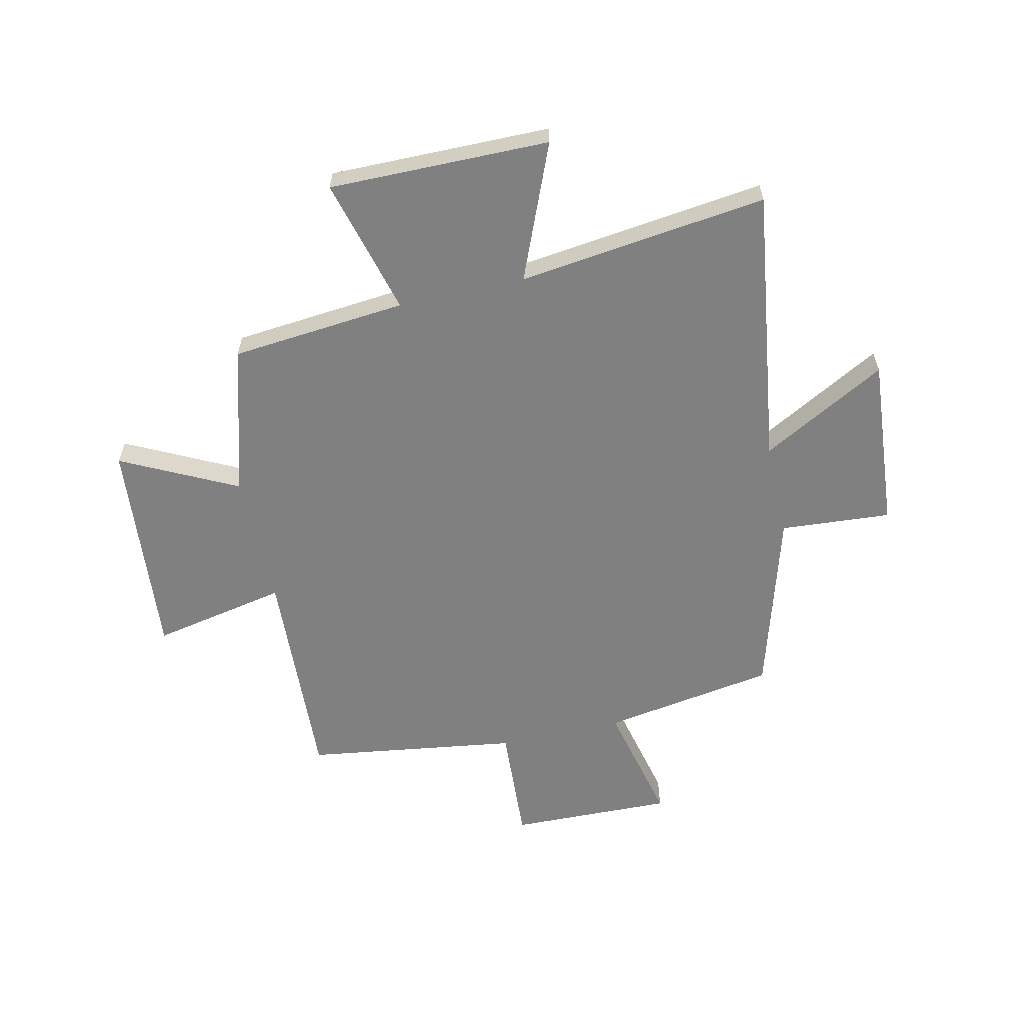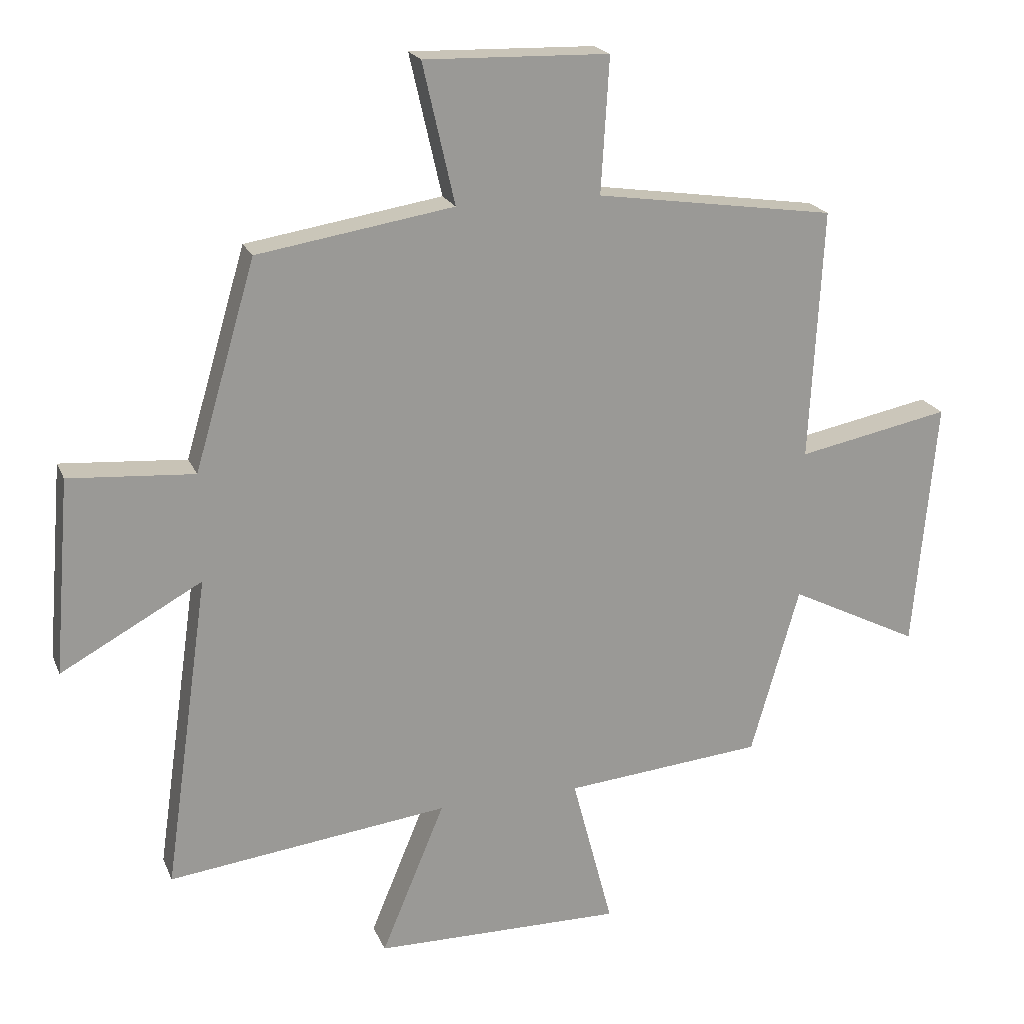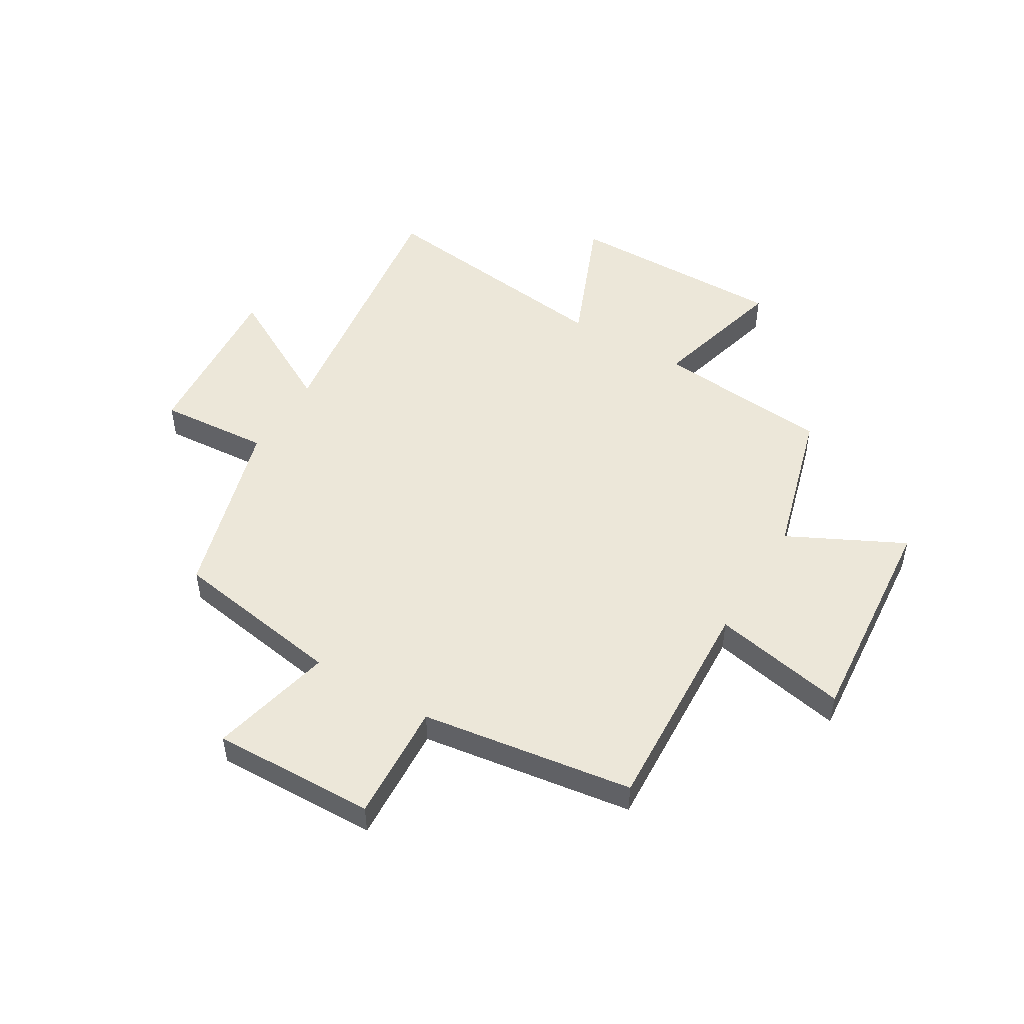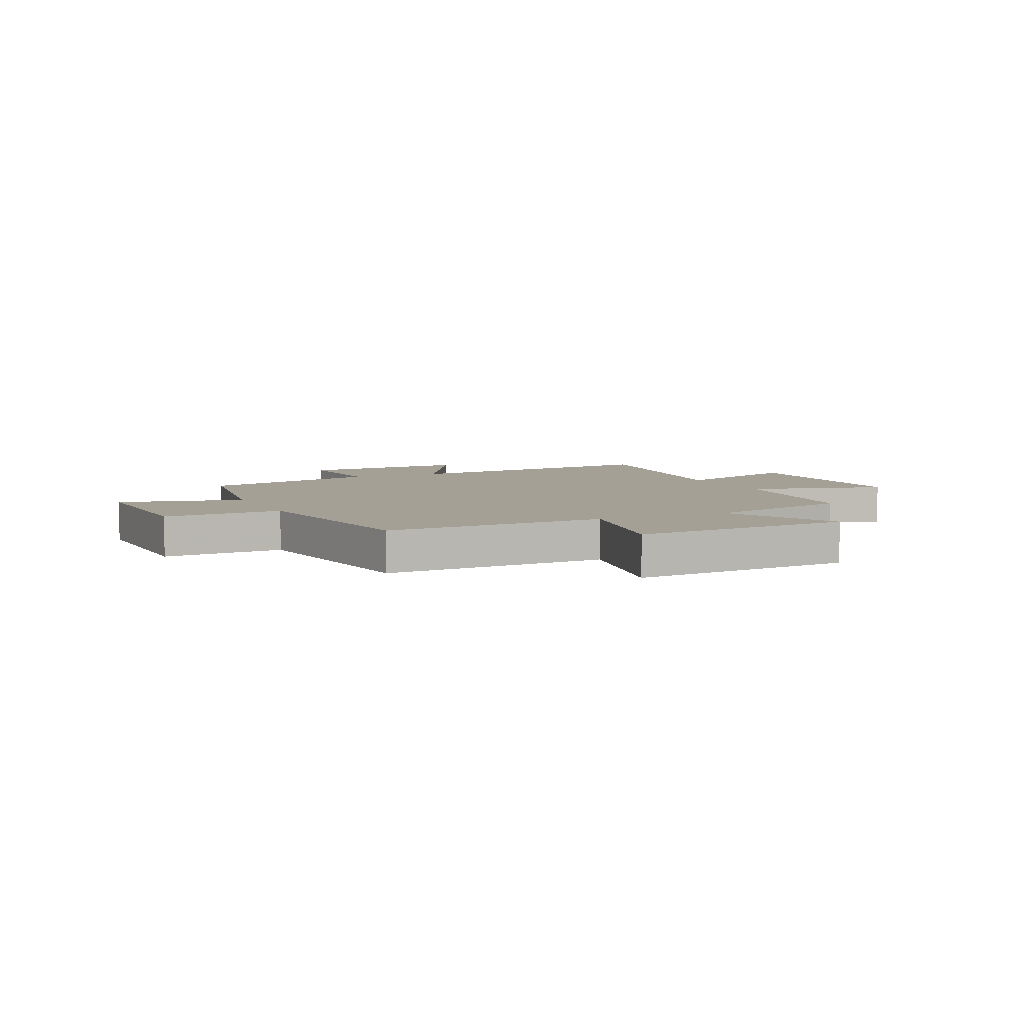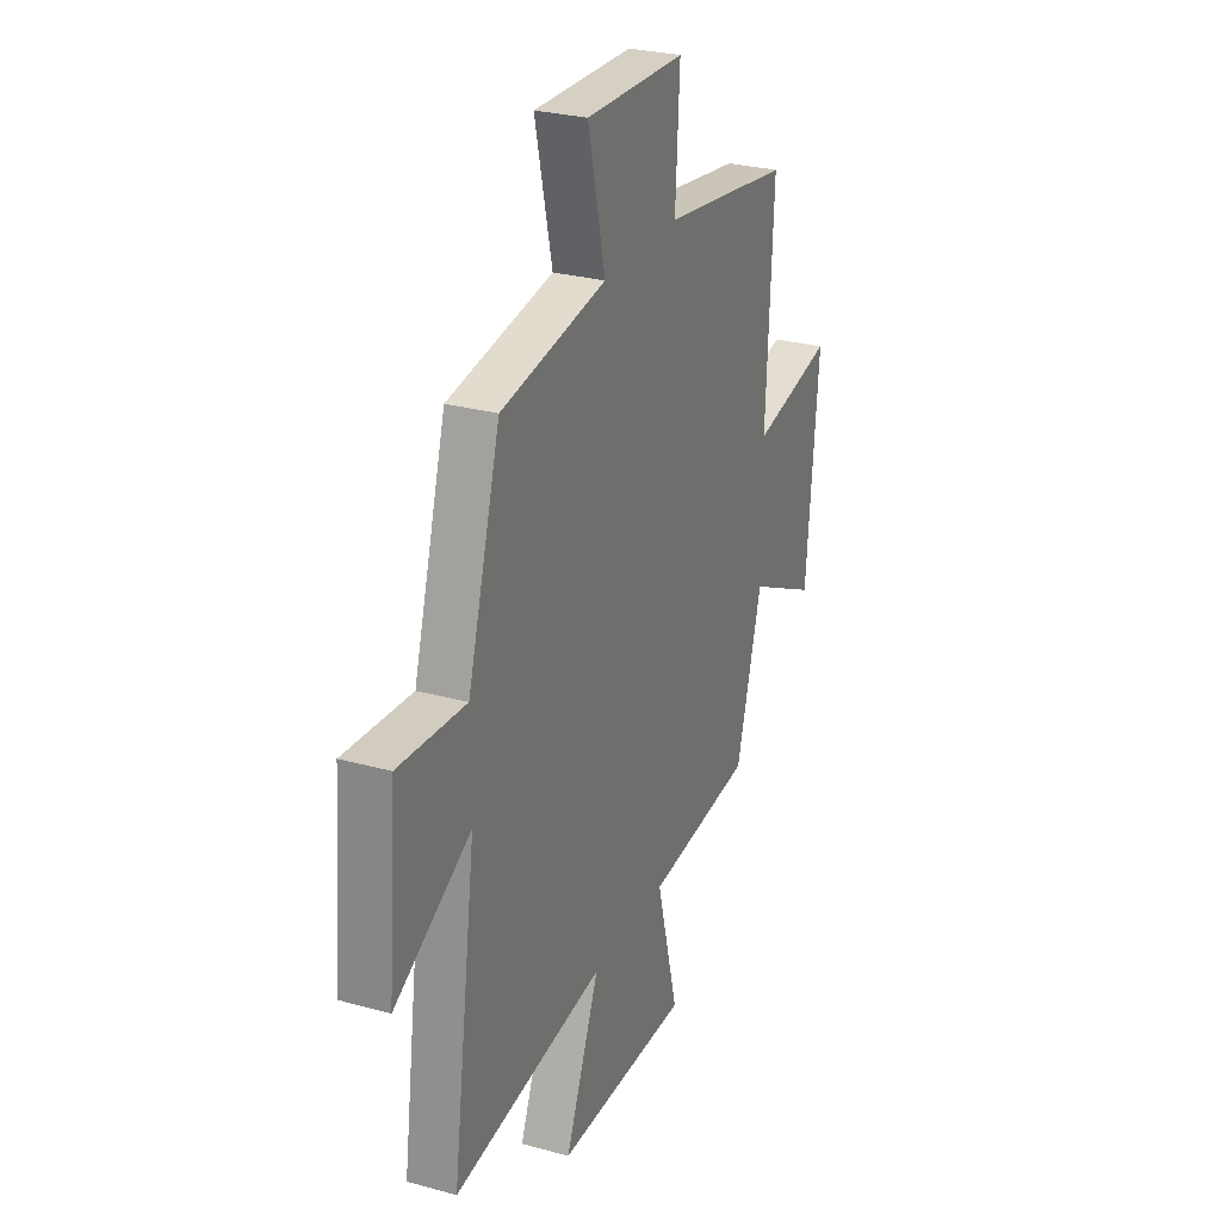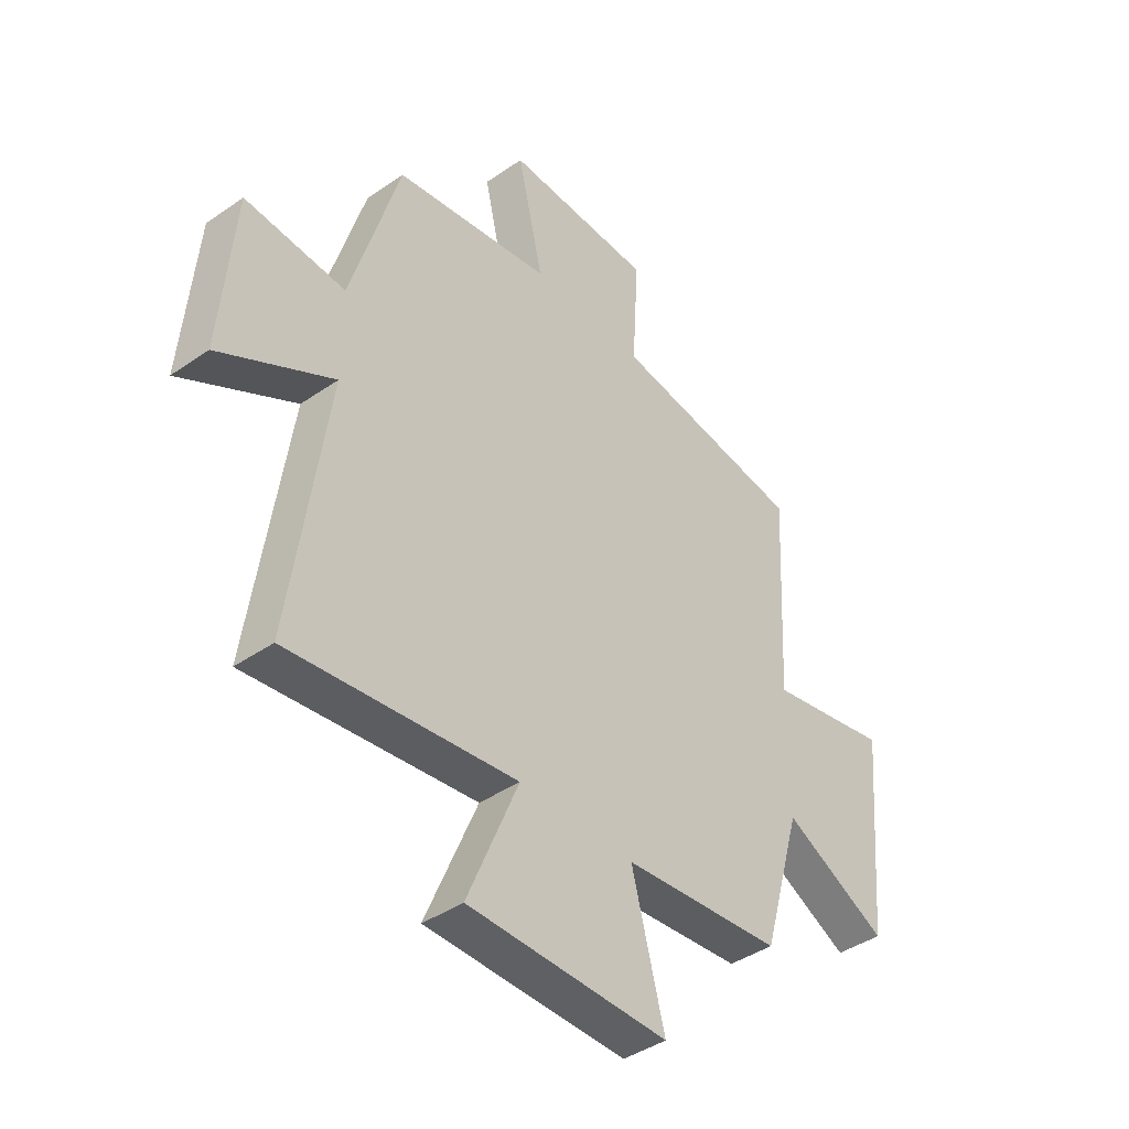
<metadata>
{"format":"obj","ext":"obj","renderer":"f3d","projection":"perspective","resolution":1024,"background":"white","views":[{"elev":-60.1,"azim":-167.2,"up":"+Y"},{"elev":20.4,"azim":-18.1,"up":"+Z"},{"elev":49.6,"azim":31.0,"up":"+Y"},{"elev":5.7,"azim":65.7,"up":"+Y"},{"elev":27.7,"azim":-67.1,"up":"+Z"},{"elev":-41.8,"azim":-50.2,"up":"+Z"}]}
</metadata>
<code>
v -0.403 0.07 0.45
v -0.091 0.07 0.5
v -0.142 0.07 0.723
v 0.152 0.07 0.715
v 0.139 0.07 0.5
v 0.521 0.07 0.444
v 0.5 0.07 0.044
v 0.743 0.07 0.092
v 0.707 0.07 -0.306
v 0.5 0.07 -0.202
v 0.423 0.07 -0.471
v 0.107 0.07 -0.5
v 0.172 0.07 -0.747
v -0.224 0.07 -0.743
v -0.123 0.07 -0.5
v -0.571 0.07 -0.555
v -0.5 0.07 -0.054
v -0.725 0.07 -0.177
v -0.699 0.07 0.135
v -0.5 0.07 0.12
v -0.403 0 0.45
v -0.091 0 0.5
v -0.142 0 0.723
v 0.152 0 0.715
v 0.139 0 0.5
v 0.521 0 0.444
v 0.5 0 0.044
v 0.743 0 0.092
v 0.707 0 -0.306
v 0.5 0 -0.202
v 0.423 0 -0.471
v 0.107 0 -0.5
v 0.172 0 -0.747
v -0.224 0 -0.743
v -0.123 0 -0.5
v -0.571 0 -0.555
v -0.5 0 -0.054
v -0.725 0 -0.177
v -0.699 0 0.135
v -0.5 0 0.12
f 17 18 19 20
f 17 20 1 2
f 15 16 17 2
f 12 13 14 15
f 12 15 2
f 11 12 2
f 10 11 2
f 7 8 9 10
f 7 10 2 3
f 5 6 7
f 5 7 3
f 3 4 5
f 40 39 38 37
f 22 21 40 37
f 22 37 36 35
f 35 34 33 32
f 22 35 32
f 22 32 31
f 22 31 30
f 30 29 28 27
f 23 22 30 27
f 27 26 25
f 23 27 25
f 25 24 23
f 1 21 22 2
f 2 22 23 3
f 3 23 24 4
f 4 24 25 5
f 5 25 26 6
f 6 26 27 7
f 7 27 28 8
f 8 28 29 9
f 9 29 30 10
f 10 30 31 11
f 11 31 32 12
f 12 32 33 13
f 13 33 34 14
f 14 34 35 15
f 15 35 36 16
f 16 36 37 17
f 17 37 38 18
f 18 38 39 19
f 19 39 40 20
f 20 40 21 1

</code>
